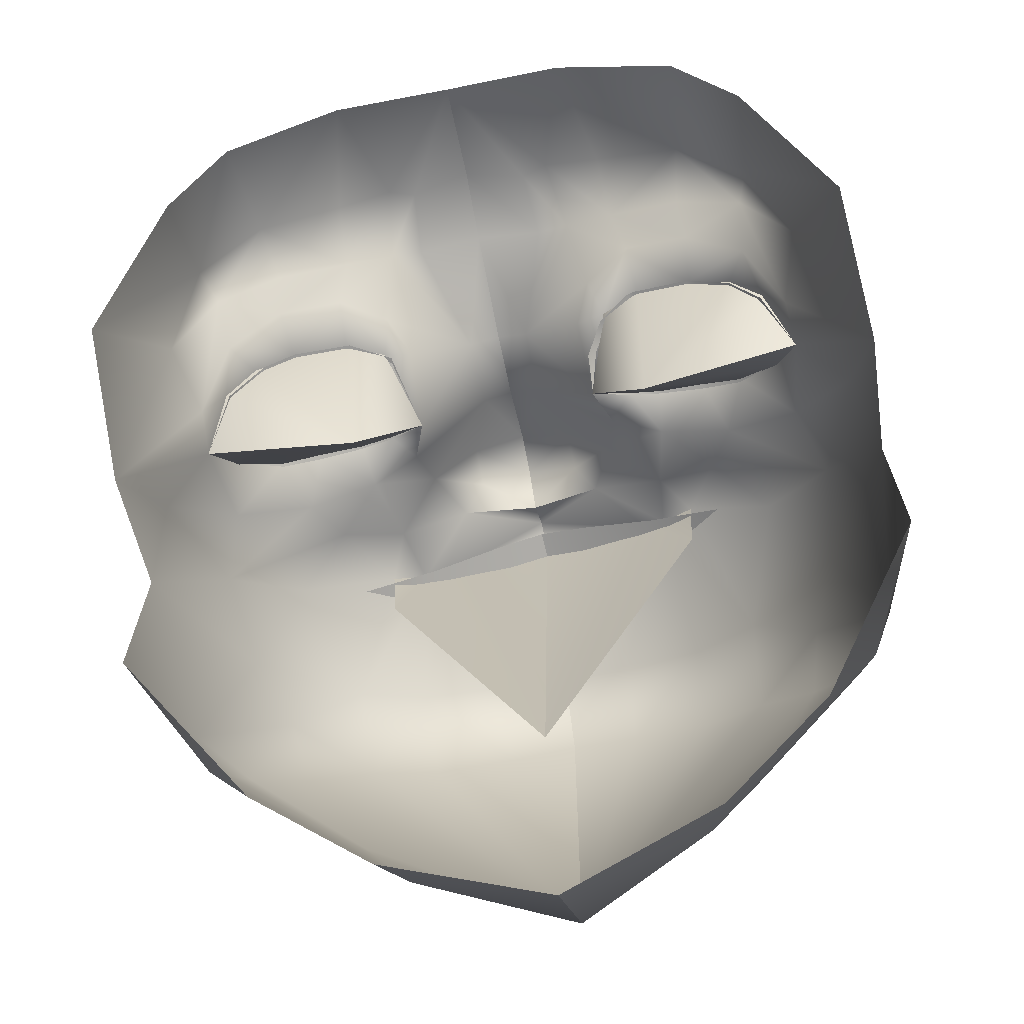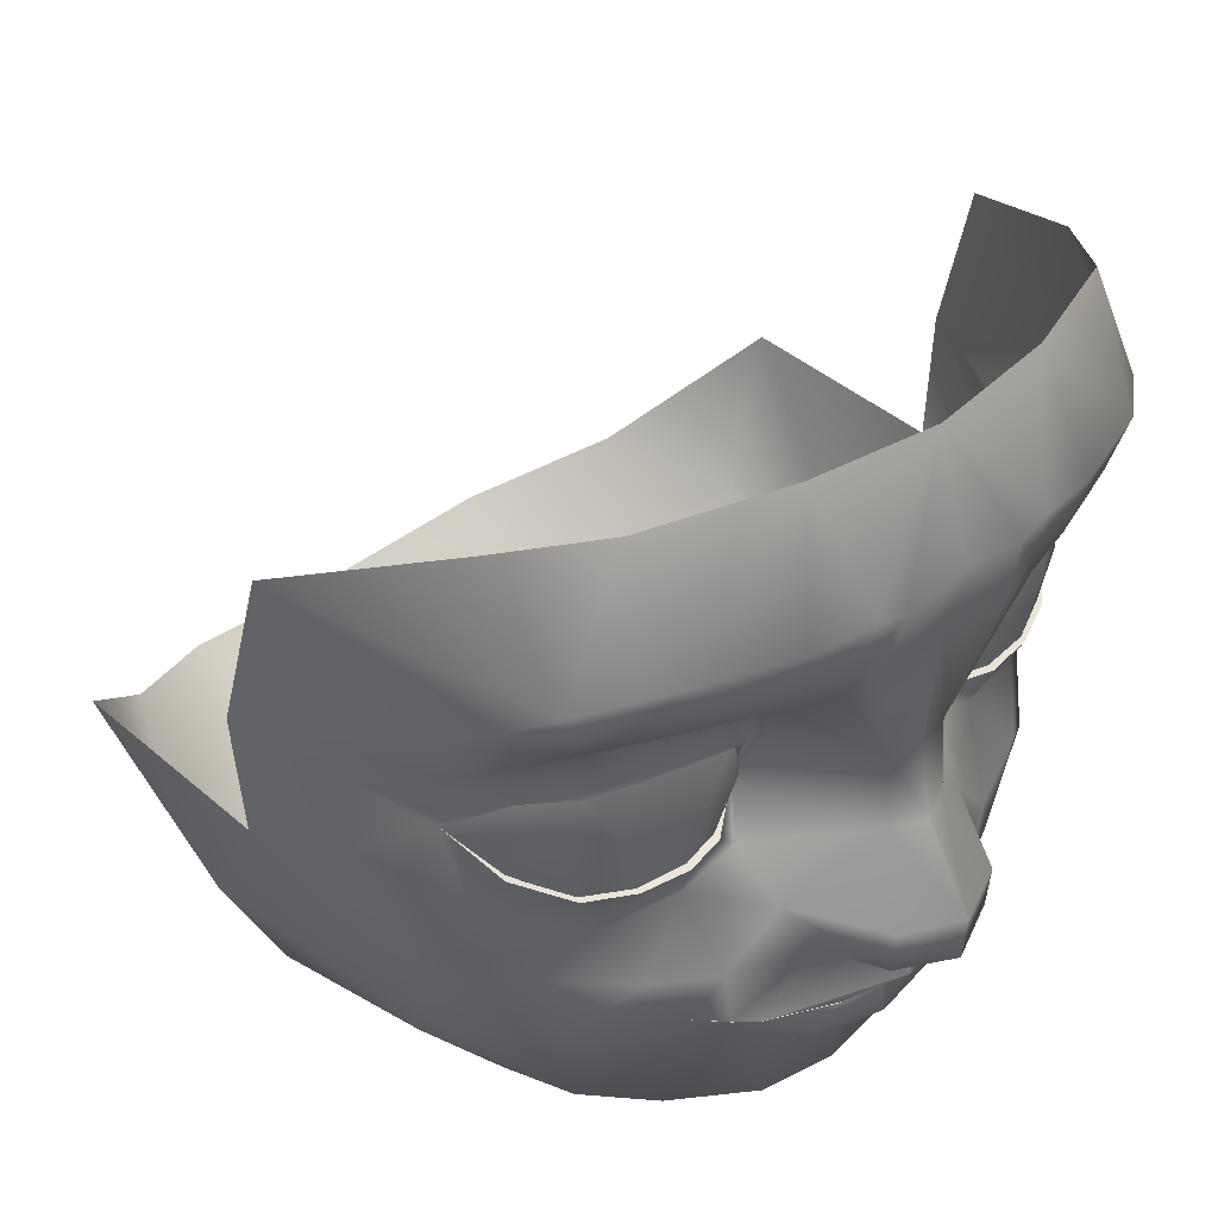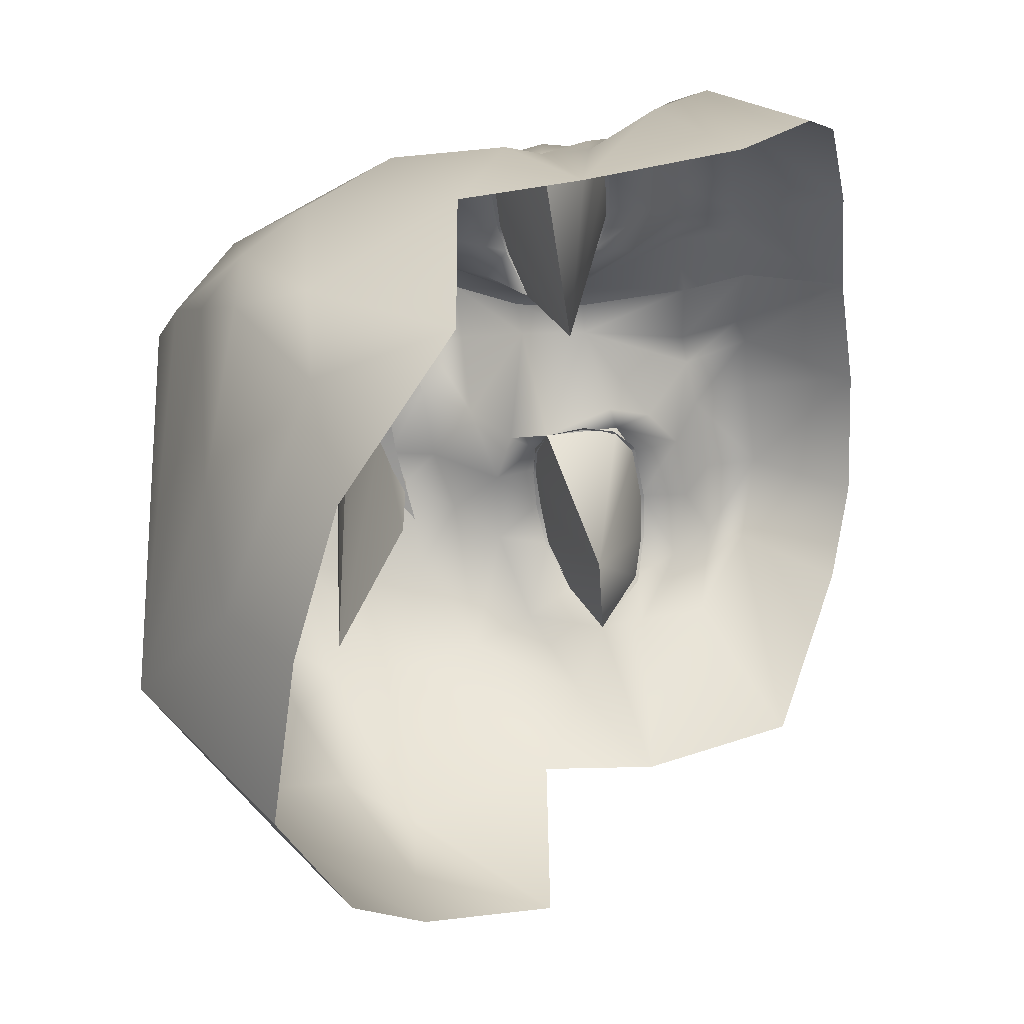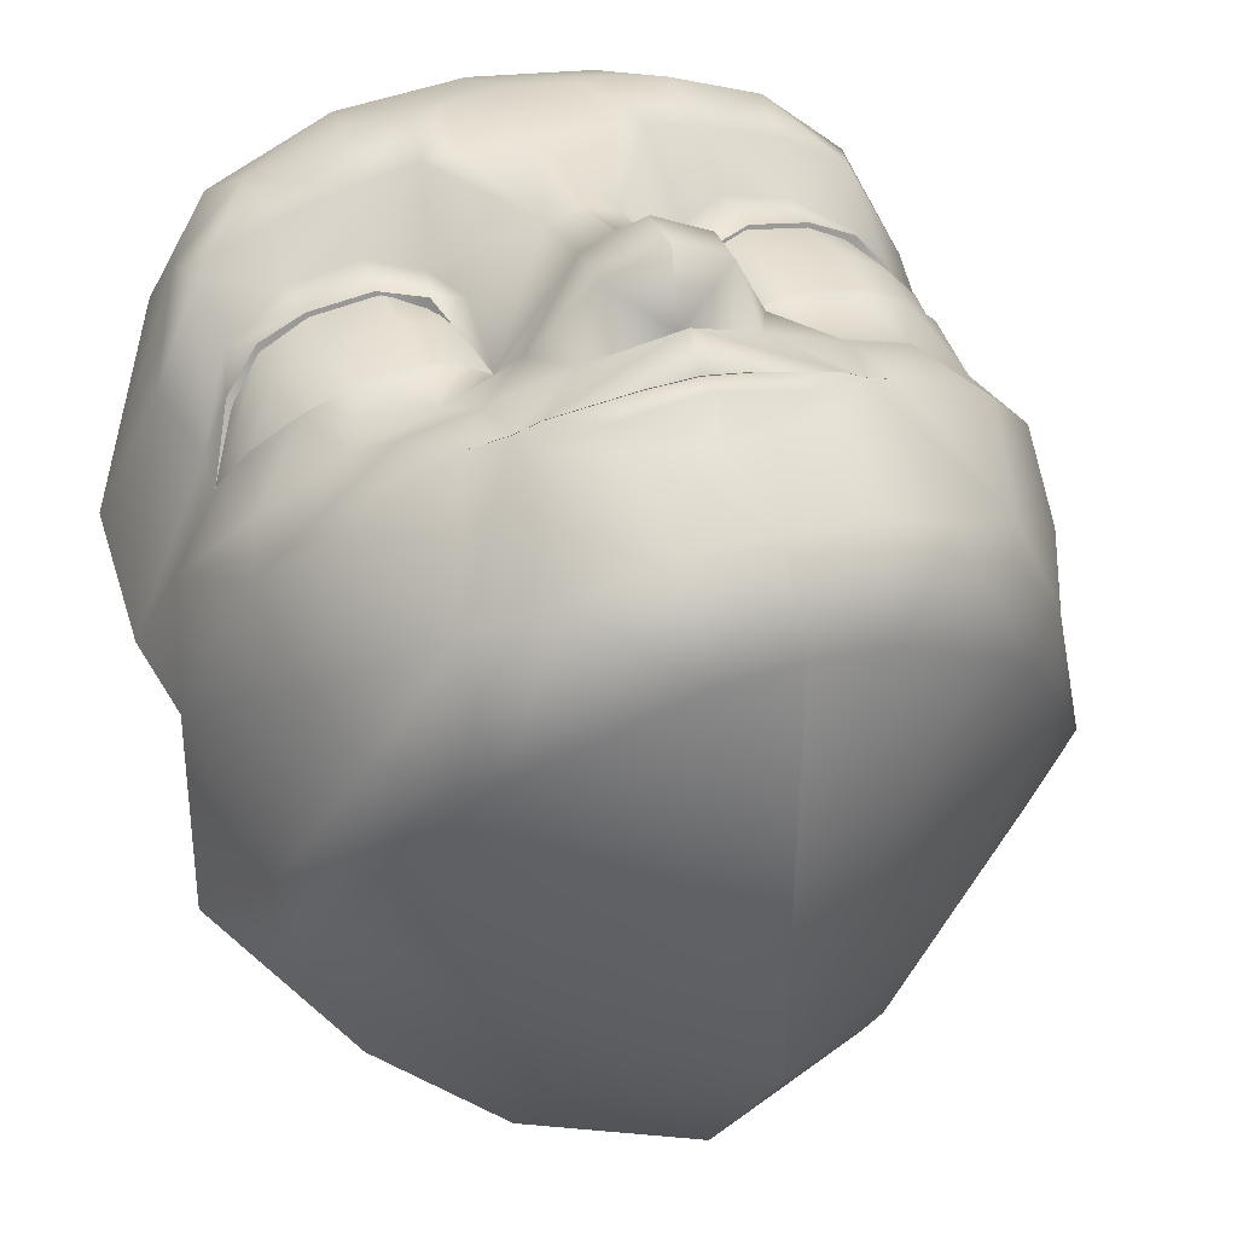
<metadata>
{"format":"obj","ext":"obj","renderer":"f3d","projection":"perspective","resolution":1024,"background":"white","views":[{"elev":-68.7,"azim":-168.9,"up":"+Z"},{"elev":39.2,"azim":-42.9,"up":"+Y"},{"elev":-49.7,"azim":96.7,"up":"+Z"},{"elev":33.9,"azim":-21.2,"up":"+Z"}]}
</metadata>
<code>
g hugo_head
v -0.1509 7.645 1.746
v -0.2806 7.773 1.535
v -0.1509 7.759 1.757
v 0 7.632 1.812
v -0.1509 7.645 1.746
v 0 7.757 1.824
v -0.08335 7.96 1.653
v -0.2806 7.773 1.535
v -0.3104 7.897 1.419
v -0.2661 8.015 1.359
v 0 7.956 1.695
v -0.08827 8.156 1.635
v -0.2661 8.015 1.359
v 0 8.157 1.658
v 0 8.477 1.686
v -0.186 8.456 1.694
v 0 8.673 1.737
v -0.172 8.632 1.729
v 0 8.964 1.635
v -0.2461 8.656 1.726
v -0.3377 8.974 1.596
v -0.4068 8.649 1.7
v -0.6499 8.652 1.616
v -0.6731 8.943 1.46
v -0.8412 8.592 1.465
v -0.8466 8.864 1.242
v -1.058 8.661 0.8006
v -0.938 8.439 1.231
v -1.08 8.246 0.6951
v -0.2763 8.466 1.68
v -0.8796 8.254 1.153
v -0.8087 8.488 1.476
v -0.7868 8.374 1.351
v -0.3115 8.331 1.474
v -0.2597 8.216 1.454
v -0.2661 8.015 1.359
v -0.4454 8.409 1.493
v -0.416 8.48 1.644
v -0.342 8.227 1.462
v -0.2597 8.216 1.454
v -0.4555 8.272 1.478
v -0.617 8.283 1.449
v -0.6254 8.423 1.445
v -0.6233 8.501 1.576
v -0.6254 8.423 1.445
v -0.7868 8.374 1.351
v -0.7868 8.374 1.351
v -0.6254 8.423 1.445
v -0.7357 8.273 1.398
v -0.8214 8.245 1.293
v -0.7868 8.374 1.351
v -0.8896 8.123 1.142
v -1.019 8.038 0.988
v -1.057 7.92 0.6999
v -0.8592 7.895 1.191
v -0.8314 8.027 1.275
v -0.7211 7.967 1.38
v -0.6567 7.82 1.353
v -0.922 7.713 1.147
v -0.6567 7.82 1.353
v -0.6009 7.955 1.435
v -0.4531 7.838 1.404
v -0.4732 7.951 1.454
v -0.5905 7.684 1.443
v -0.88 7.478 1.012
v -0.7389 7.554 1.34
v -0.9883 7.529 0.4569
v -1.058 7.926 0.1359
v -0.9158 7.545 0.176
v -0.7648 7.604 -0.1345
v -0.4068 7.257 -0.09968
v -0.4535 7.456 -0.3362
v 0 7.336 -0.4399
v 0 6.933 0.09508
v -0.5608 7.206 0.232
v 0 6.933 0.09508
v -0.8912 7.318 0.5554
v -0.8028 7.294 0.9234
v -0.7589 7.186 0.7491
v -0.6247 7.208 1.249
v -0.602 7.063 0.9756
v -0.4969 7.536 1.48
v -0.4061 7.494 1.52
v -0.4344 7.115 1.34
v -0.4276 6.964 1.105
v -0.1974 6.904 1.22
v 0 6.9 1.238
v -0.000463 7.039 1.459
v -0.3567 7.431 1.514
v -0.3458 7.476 1.551
v -0.233 7.36 1.587
v -0.2087 7.06 1.437
v -0.2246 7.325 1.531
v -0.02431 7.291 1.537
v -0.233 7.36 1.587
v -0.02127 7.342 1.627
v -0.233 7.36 1.587
v -0.1454 7.433 1.603
v -0.02127 7.342 1.627
v -0.01681 7.425 1.614
v -0.00639 7.574 1.64
v -0.1509 7.645 1.746
v 0 7.632 1.812
v -0.2108 7.627 1.571
v -0.1509 7.645 1.746
v -0.00639 7.574 1.64
v -0.3104 7.897 1.419
v -0.3768 7.967 1.441
v -0.2661 8.015 1.359
v -0.4531 7.838 1.404
v -0.3104 7.897 1.419
v -0.01258 7.499 1.689
v -0.2108 7.627 1.571
v -0.00639 7.574 1.64
v -0.2108 7.627 1.571
v -0.2806 7.773 1.535
v -0.1509 7.645 1.746
v -0.342 8.227 1.462
v -0.2661 8.015 1.359
v -0.4286 8.151 0.918
v -0.1453 7.435 1.603
v -0.01258 7.499 1.689
v -0.01668 7.428 1.615
v -0.01258 7.499 1.689
v -0.1453 7.435 1.603
v -0.3441 7.477 1.551
v -0.2108 7.627 1.571
v -0.01258 7.499 1.689
v -0.405 7.495 1.52
v -0.42 7.638 1.511
v -0.2806 7.773 1.535
v -0.4531 7.838 1.404
v -0.4969 7.536 1.48
v -0.4531 7.838 1.404
v -0.6567 7.82 1.353
v -0.4531 7.838 1.404
v -0.3104 7.897 1.419
v -0.2806 7.773 1.535
v -0.2661 8.015 1.359
v -0.342 8.227 1.462
v -0.2597 8.216 1.454
v 0.1508 7.645 1.746
v 0.1509 7.759 1.757
v 0.2806 7.773 1.535
v 0 7.632 1.812
v 0.1508 7.645 1.746
v 0 7.757 1.824
v 0.08335 7.96 1.653
v 0.2806 7.773 1.535
v 0.3104 7.897 1.419
v 0.2661 8.015 1.359
v 0 7.956 1.695
v 0.08827 8.156 1.635
v 0.2661 8.015 1.359
v 0 8.157 1.658
v 0.186 8.465 1.694
v 0 8.673 1.737
v 0.172 8.64 1.729
v 0 8.964 1.635
v 0.2461 8.664 1.726
v 0.3377 8.974 1.596
v 0.4068 8.652 1.7
v 0.6499 8.652 1.616
v 0.6731 8.943 1.46
v 0.8412 8.592 1.465
v 0.8466 8.864 1.242
v 1.058 8.661 0.8006
v 0.938 8.439 1.231
v 1.08 8.246 0.6951
v 0.2763 8.474 1.68
v 0.8796 8.254 1.153
v 0.8087 8.488 1.476
v 0.7868 8.374 1.351
v 0.3115 8.332 1.474
v 0.2597 8.216 1.454
v 0.2661 8.015 1.359
v 0.4454 8.409 1.493
v 0.416 8.484 1.644
v 0.342 8.227 1.462
v 0.2597 8.216 1.454
v 0.4555 8.272 1.478
v 0.617 8.283 1.449
v 0.6254 8.423 1.445
v 0.6233 8.501 1.576
v 0.6254 8.423 1.445
v 0.7868 8.374 1.351
v 0.7868 8.374 1.351
v 0.6254 8.423 1.445
v 0.7357 8.273 1.398
v 0.8214 8.245 1.293
v 0.7868 8.374 1.351
v 0.8896 8.123 1.142
v 1.019 8.038 0.988
v 1.057 7.92 0.6999
v 0.8592 7.895 1.191
v 0.8314 8.027 1.275
v 0.7211 7.967 1.38
v 0.922 7.713 1.147
v 0.6567 7.82 1.353
v 0.6009 7.955 1.435
v 0.4531 7.838 1.404
v 0.4732 7.951 1.454
v 0.5897 7.676 1.442
v 0.4531 7.838 1.404
v 0.4145 7.617 1.509
v 0.88 7.478 1.012
v 0.7389 7.554 1.34
v 0.4715 7.484 1.476
v 0.6247 7.208 1.249
v 0.9883 7.529 0.4569
v 1.058 7.926 0.1359
v 0.3759 7.453 1.517
v 0.3769 7.452 1.517
v 0.2096 7.625 1.571
v 0.3136 7.441 1.549
v -0.01258 7.499 1.689
v 0.2806 7.773 1.535
v 0.4531 7.838 1.404
v 0.8028 7.294 0.9234
v 0.9158 7.545 0.176
v 0.7648 7.604 -0.1345
v 0.8912 7.318 0.5554
v 0.4068 7.257 -0.09968
v 0.4535 7.456 -0.3362
v 0 7.336 -0.4399
v 0 6.933 0.09508
v 0.5608 7.206 0.232
v 0 6.933 0.09508
v 0.7589 7.186 0.7491
v 0.602 7.063 0.9756
v 0.4344 7.115 1.34
v 0.4276 6.964 1.105
v 0.1974 6.904 1.22
v 0 6.9 1.238
v -0.000463 7.039 1.459
v 0.3211 7.395 1.512
v 0.3152 7.44 1.549
v 0.1909 7.337 1.586
v 0.2084 7.06 1.437
v 0.1785 7.304 1.53
v -0.02431 7.291 1.537
v 0.1785 7.304 1.53
v 0.1909 7.337 1.586
v 0.1785 7.304 1.53
v -0.02127 7.342 1.627
v 0.1909 7.337 1.586
v 0.1118 7.419 1.602
v -0.02127 7.342 1.627
v -0.01681 7.425 1.614
v -0.00639 7.574 1.64
v 0 7.632 1.812
v 0.1508 7.645 1.746
v 0.2096 7.625 1.571
v 0.1508 7.645 1.746
v 0.3104 7.897 1.419
v 0.2661 8.015 1.359
v 0.3768 7.967 1.441
v 0.4531 7.838 1.404
v 0.3104 7.897 1.419
v -0.01258 7.499 1.689
v -0.00639 7.574 1.64
v 0.2096 7.625 1.571
v 0.2096 7.625 1.571
v 0.1508 7.645 1.746
v 0.2806 7.773 1.535
v 0.342 8.227 1.462
v 0.4286 8.151 0.918
v 0.2661 8.015 1.359
v 0.1119 7.422 1.602
v -0.01668 7.428 1.615
v -0.01258 7.499 1.689
v -0.01258 7.499 1.689
v 0.1119 7.422 1.602
v 0.4531 7.838 1.404
v 0.2806 7.773 1.535
v 0.3104 7.897 1.419
v 0.2661 8.015 1.359
v 0.2597 8.216 1.454
v 0.342 8.227 1.462
v -0.3871 7.404 1.471
v -0.5789 7.556 1.388
v -0.3662 7.524 1.477
v -0.1548 7.512 1.547
v -0.1517 7.356 1.534
v -0.01265 7.505 1.575
v -0.0217 7.338 1.56
v 0.3481 7.365 1.469
v 0.3402 7.486 1.475
v 0.5545 7.495 1.384
v 0.1292 7.497 1.546
v 0.1093 7.342 1.534
v -0.01265 7.505 1.575
v -0.0217 7.338 1.56
v -0.938 8.439 1.231
v -0.8412 8.592 1.465
v -0.8087 8.488 1.476
v -0.6499 8.652 1.616
v -0.6233 8.501 1.576
v -0.416 8.48 1.644
v -0.4068 8.649 1.7
v -0.2461 8.656 1.726
v -0.2763 8.466 1.68
v -0.172 8.632 1.729
v -0.186 8.456 1.694
v -0.4555 8.272 1.478
v -0.342 8.227 1.462
v -0.4286 8.151 0.918
v -0.617 8.283 1.449
v -0.7357 8.273 1.398
v -0.4286 8.151 0.918
v -0.8214 8.245 1.293
v -0.8896 8.123 1.142
v -0.8314 8.027 1.275
v -0.8896 8.123 1.142
v -0.4286 8.151 0.918
v -0.7211 7.967 1.38
v -0.6009 7.955 1.435
v -0.4732 7.951 1.454
v -0.3768 7.967 1.441
v -0.2661 8.015 1.359
v -0.4856 7.537 1.23
v -0.4061 7.494 1.52
v -0.4969 7.536 1.48
v -0.3458 7.476 1.551
v 0 7.466 0.1908
v -0.1454 7.433 1.603
v -0.01681 7.425 1.614
v 0 7.466 0.1908
v 0.1118 7.419 1.602
v 0.3152 7.44 1.549
v 0.4586 7.486 1.227
v 0.3769 7.452 1.517
v 0.4715 7.484 1.476
v -0.4969 7.536 1.48
v -0.405 7.495 1.52
v -0.4856 7.537 1.23
v -0.3441 7.477 1.551
v 0 7.466 0.1908
v -0.1453 7.435 1.603
v -0.01668 7.428 1.615
v 0.1119 7.422 1.602
v 0 7.466 0.1908
v 0.3136 7.441 1.549
v 0.4586 7.486 1.227
v 0.3759 7.453 1.517
v 0.4715 7.484 1.476
v 0.938 8.439 1.231
v 0.8087 8.488 1.476
v 0.8412 8.592 1.465
v 0.6499 8.652 1.616
v 0.6233 8.501 1.576
v 0.416 8.484 1.644
v 0.4068 8.652 1.7
v 0.2461 8.664 1.726
v 0.2763 8.474 1.68
v 0.172 8.64 1.729
v 0.186 8.465 1.694
v 0.4555 8.272 1.478
v 0.4286 8.151 0.918
v 0.342 8.227 1.462
v 0.617 8.283 1.449
v 0.7357 8.273 1.398
v 0.4286 8.151 0.918
v 0.8214 8.245 1.293
v 0.8896 8.123 1.142
v 0.8314 8.027 1.275
v 0.4286 8.151 0.918
v 0.8896 8.123 1.142
v 0.7211 7.967 1.38
v 0.6009 7.955 1.435
v 0.4732 7.951 1.454
v 0.3768 7.967 1.441
v 0.2661 8.015 1.359
v 0.8896 8.123 1.142
v 0.8233 8.118 1.297
v 0.8099 8.247 1.277
v 0.7054 8.281 1.394
v 0.7427 8.119 1.382
v 0.6301 8.121 1.442
v -0.3307 8.218 1.43
v -0.2748 8.128 1.39
v -0.3347 8.129 1.447
v -0.4509 8.122 1.472
v -0.4198 8.271 1.463
v 0.6301 8.121 1.442
v 0.6097 8.29 1.438
v 0.7054 8.281 1.394
v 0.4434 8.277 1.468
v 0.4509 8.121 1.472
v 0.3235 8.217 1.45
v 0.6009 7.946 1.42
v 0.7427 8.119 1.382
v 0.7156 7.963 1.366
v 0.825 8.035 1.266
v 0.8233 8.118 1.297
v 0.8896 8.123 1.142
v 0.4732 7.95 1.436
v 0.3418 8.073 1.444
v 0.2682 8.015 1.361
v 0.3777 7.967 1.422
v -0.4509 8.122 1.472
v -0.4434 8.277 1.468
v -0.4198 8.271 1.463
v -0.6298 8.121 1.438
v -0.6097 8.29 1.438
v -0.7319 8.277 1.379
v -0.6009 7.946 1.42
v -0.4732 7.95 1.436
v -0.3347 8.129 1.447
v -0.3777 7.967 1.422
v -0.2682 8.015 1.361
v -0.2748 8.128 1.39
v -0.7475 8.119 1.382
v -0.7156 7.963 1.366
v -0.825 8.035 1.266
v -0.8301 8.118 1.284
v -0.8144 8.247 1.263
v -0.8896 8.123 1.142
g hugo_head_0
f 3 2 1
f 3 5 4
f 6 3 4
f 7 3 6
f 7 8 3
f 8 7 9
f 7 10 9
f 11 7 6
f 7 11 12
f 12 13 7
f 11 14 12
f 14 15 12
f 15 16 12
f 17 16 15
f 18 16 17
f 19 18 17
f 20 18 19
f 21 20 19
f 20 21 22
f 22 21 23
f 23 21 24
f 25 23 24
f 26 25 24
f 27 25 26
f 25 27 28
f 29 28 27
f 12 16 30
f 31 28 29
f 32 28 31
f 33 32 31
f 34 12 30
f 35 12 34
f 35 36 12
f 37 34 30
f 38 37 30
f 34 37 39
f 40 34 39
f 37 41 39
f 41 37 42
f 37 38 43
f 37 43 42
f 38 44 43
f 45 44 32
f 46 45 32
f 42 48 47
f 49 42 47
f 49 51 50
f 51 31 50
f 52 50 31
f 52 31 29
f 29 53 52
f 29 54 53
f 55 52 53
f 56 52 55
f 56 55 57
f 55 58 57
f 59 55 53
f 54 59 53
f 55 59 60
f 60 61 57
f 60 62 61
f 62 63 61
f 59 64 60
f 65 59 54
f 64 59 66
f 59 65 66
f 65 54 67
f 68 67 54
f 69 67 68
f 70 69 68
f 71 69 70
f 72 71 70
f 71 72 73
f 74 71 73
f 75 69 71
f 76 75 71
f 69 77 67
f 75 77 69
f 65 67 78
f 78 67 77
f 79 77 75
f 79 75 74
f 78 77 79
f 78 80 65
f 65 80 66
f 81 78 79
f 81 79 74
f 80 78 81
f 80 82 66
f 82 80 83
f 84 80 81
f 83 80 84
f 85 81 74
f 85 84 81
f 86 85 74
f 86 84 85
f 87 86 74
f 87 88 86
f 89 83 84
f 90 83 89
f 89 91 90
f 92 84 86
f 88 92 86
f 92 89 84
f 92 88 93
f 93 89 92
f 88 94 93
f 93 95 89
f 93 94 95
f 94 96 95
f 98 90 97
f 97 99 98
f 99 100 98
f 103 102 101
f 106 105 104
f 109 108 107
f 108 63 110
f 111 108 110
f 114 113 112
f 117 116 115
f 120 119 118
f 123 122 121
f 126 125 124
f 126 128 127
f 126 127 129
f 127 130 129
f 131 130 127
f 130 131 132
f 130 133 129
f 130 64 133
f 66 133 64
f 130 134 64
f 135 64 134
f 138 137 136
f 141 140 139
f 144 143 142
f 146 143 145
f 143 147 145
f 143 148 147
f 149 148 143
f 148 149 150
f 151 148 150
f 148 152 147
f 152 148 153
f 154 153 148
f 155 152 153
f 15 155 153
f 156 15 153
f 156 157 15
f 156 158 157
f 158 159 157
f 158 160 159
f 160 161 159
f 161 160 162
f 161 162 163
f 161 163 164
f 163 165 164
f 165 166 164
f 165 167 166
f 167 165 168
f 168 169 167
f 156 153 170
f 168 171 169
f 168 172 171
f 172 173 171
f 153 174 170
f 153 175 174
f 176 175 153
f 174 177 170
f 177 178 170
f 177 174 179
f 174 180 179
f 181 177 179
f 177 181 182
f 178 177 183
f 183 177 182
f 184 178 183
f 184 185 172
f 185 186 172
f 188 182 187
f 182 189 187
f 191 189 190
f 171 191 190
f 190 192 171
f 171 192 169
f 193 169 192
f 194 169 193
f 192 195 193
f 192 196 195
f 195 196 197
f 195 198 193
f 198 194 193
f 199 195 197
f 198 195 199
f 200 199 197
f 201 199 200
f 202 201 200
f 203 198 199
f 203 199 204
f 204 205 203
f 198 206 194
f 198 203 207
f 206 198 207
f 208 207 203
f 203 205 208
f 208 209 207
f 209 206 207
f 194 206 210
f 210 211 194
f 208 205 212
f 209 208 213
f 205 214 212
f 214 215 212
f 216 215 214
f 205 217 214
f 217 205 218
f 209 219 206
f 210 206 219
f 210 220 211
f 220 221 211
f 210 219 222
f 222 220 210
f 220 223 221
f 223 224 221
f 224 223 225
f 223 226 225
f 220 227 223
f 222 227 220
f 227 228 223
f 222 229 227
f 222 219 229
f 227 229 226
f 219 230 229
f 219 209 230
f 229 230 226
f 209 231 230
f 209 213 231
f 230 232 226
f 231 232 230
f 232 233 226
f 231 233 232
f 233 234 226
f 235 234 233
f 213 236 231
f 213 237 236
f 238 236 237
f 231 239 233
f 239 235 233
f 236 239 231
f 235 239 240
f 241 235 240
f 236 242 239
f 241 242 243
f 243 244 236
f 245 241 243
f 237 247 246
f 248 246 247
f 249 248 247
f 252 251 250
f 254 250 253
f 257 256 255
f 257 259 258
f 202 257 258
f 262 261 260
f 265 264 263
f 268 267 266
f 271 270 269
f 273 215 272
f 276 275 274
f 279 278 277
f 282 281 280
f 283 282 280
f 284 283 280
f 285 283 284
f 286 285 284
f 289 288 287
f 288 290 287
f 290 291 287
f 290 292 291
f 292 293 291
f 296 295 294
f 295 296 297
f 297 296 298
f 298 299 297
f 299 300 297
f 300 299 301
f 299 302 301
f 303 301 302
f 304 303 302
f 307 306 305
f 307 305 308
f 310 308 309
f 310 309 311
f 310 311 312
f 315 314 313
f 315 313 316
f 315 316 317
f 315 317 318
f 315 318 319
f 315 319 320
f 323 322 321
f 321 322 324
f 325 321 324
f 325 324 326
f 326 327 325
f 327 329 328
f 330 328 329
f 331 328 330
f 332 331 330
f 332 333 331
f 336 335 334
f 337 335 336
f 338 337 336
f 338 339 337
f 338 340 339
f 340 342 341
f 341 342 343
f 343 342 344
f 345 343 344
f 345 344 346
f 349 348 347
f 348 349 350
f 348 350 351
f 352 351 350
f 353 352 350
f 352 353 354
f 355 352 354
f 354 356 355
f 356 357 355
f 360 359 358
f 358 359 361
f 361 363 362
f 362 363 364
f 364 363 365
f 368 367 366
f 366 367 369
f 369 367 370
f 370 367 371
f 371 367 372
f 372 367 373
f 376 375 374
f 376 377 375
f 377 378 375
f 377 379 378
f 382 381 380
f 382 380 383
f 380 384 383
g hugo_head_1
f 387 386 385
f 386 388 385
f 388 389 385
f 388 390 389
f 385 389 391
f 392 385 391
f 392 391 393
f 392 393 394
f 395 392 394
f 395 394 396
f 389 397 391
f 390 398 389
f 389 398 397
f 399 398 390
f 398 400 397
f 399 400 398
f 403 402 401
f 401 402 404
f 402 405 404
f 405 406 404
f 401 404 407
f 408 401 407
f 408 409 401
f 408 410 409
f 410 411 409
f 409 411 412
f 404 413 407
f 404 406 413
f 407 413 414
f 414 413 415
f 413 406 416
f 413 416 415
f 406 417 416
f 415 416 418
f 416 417 418

</code>
